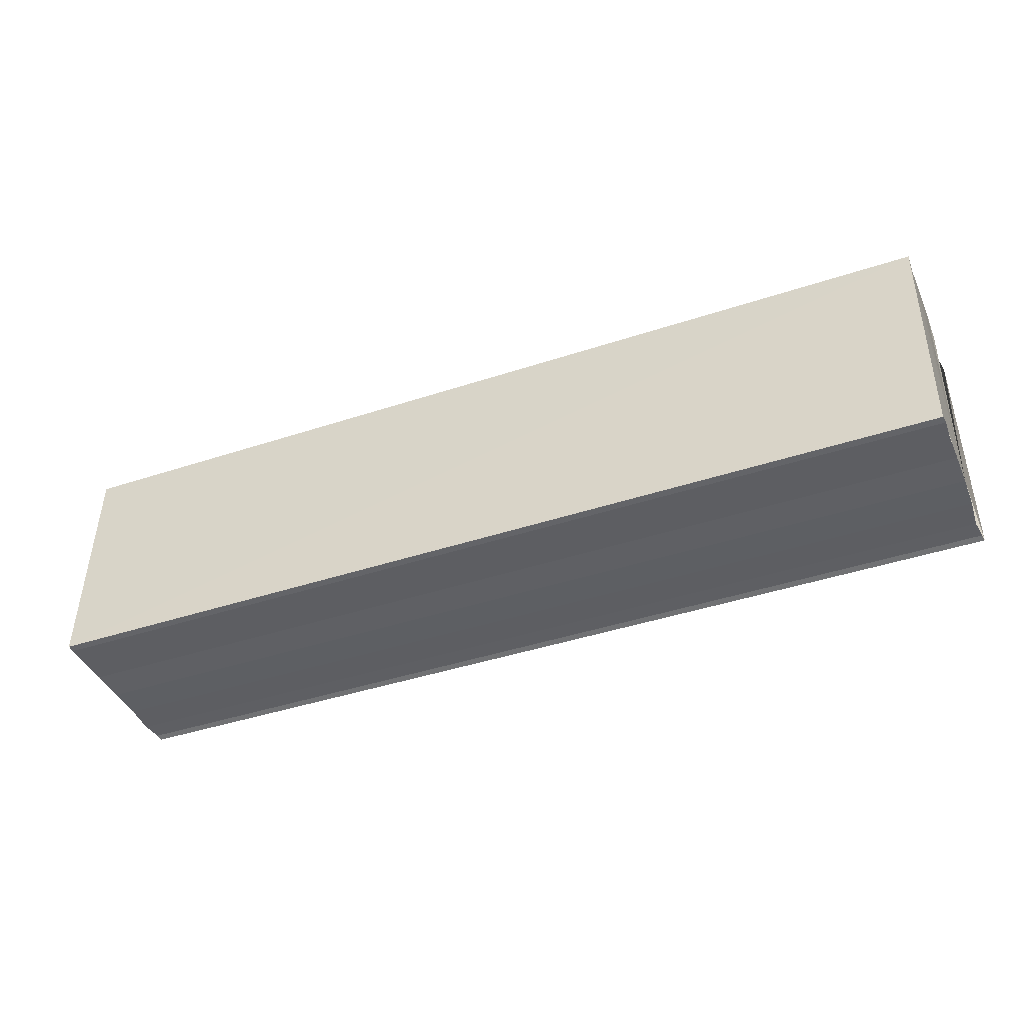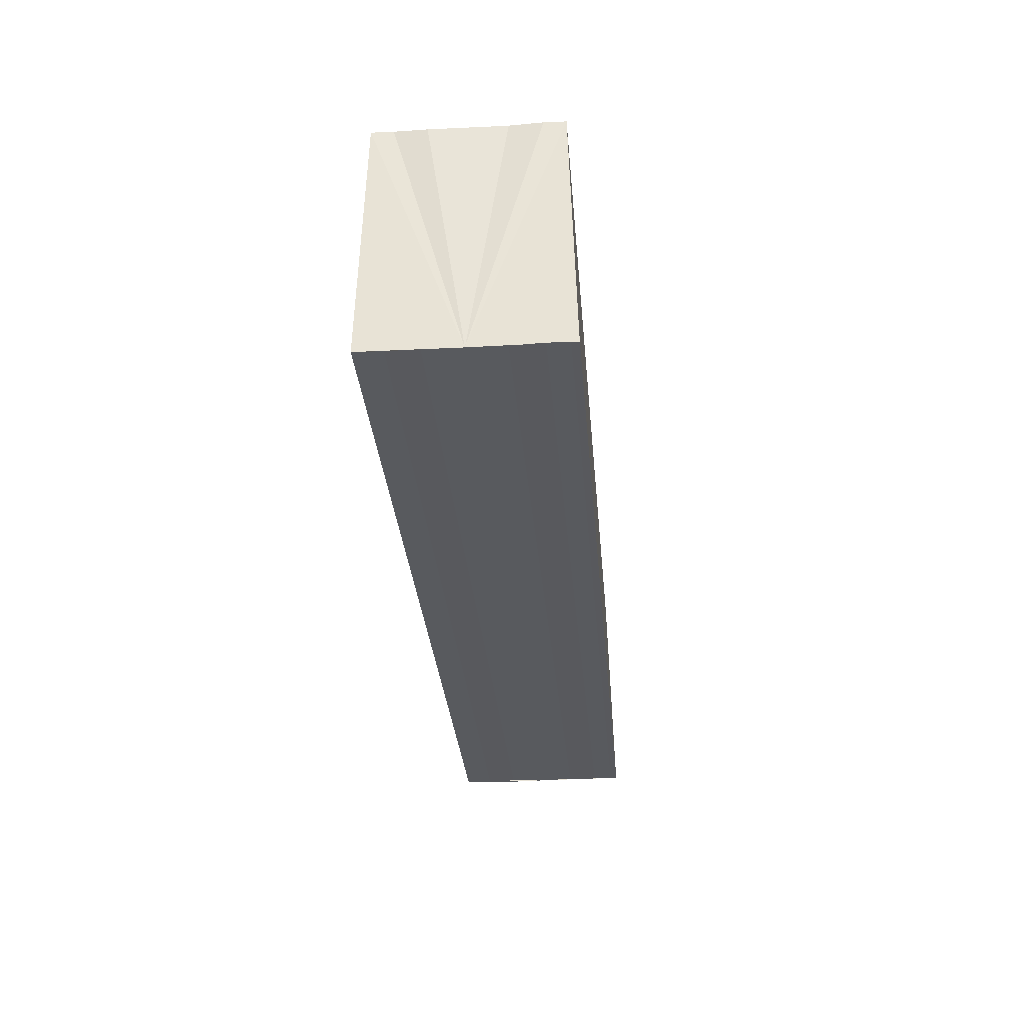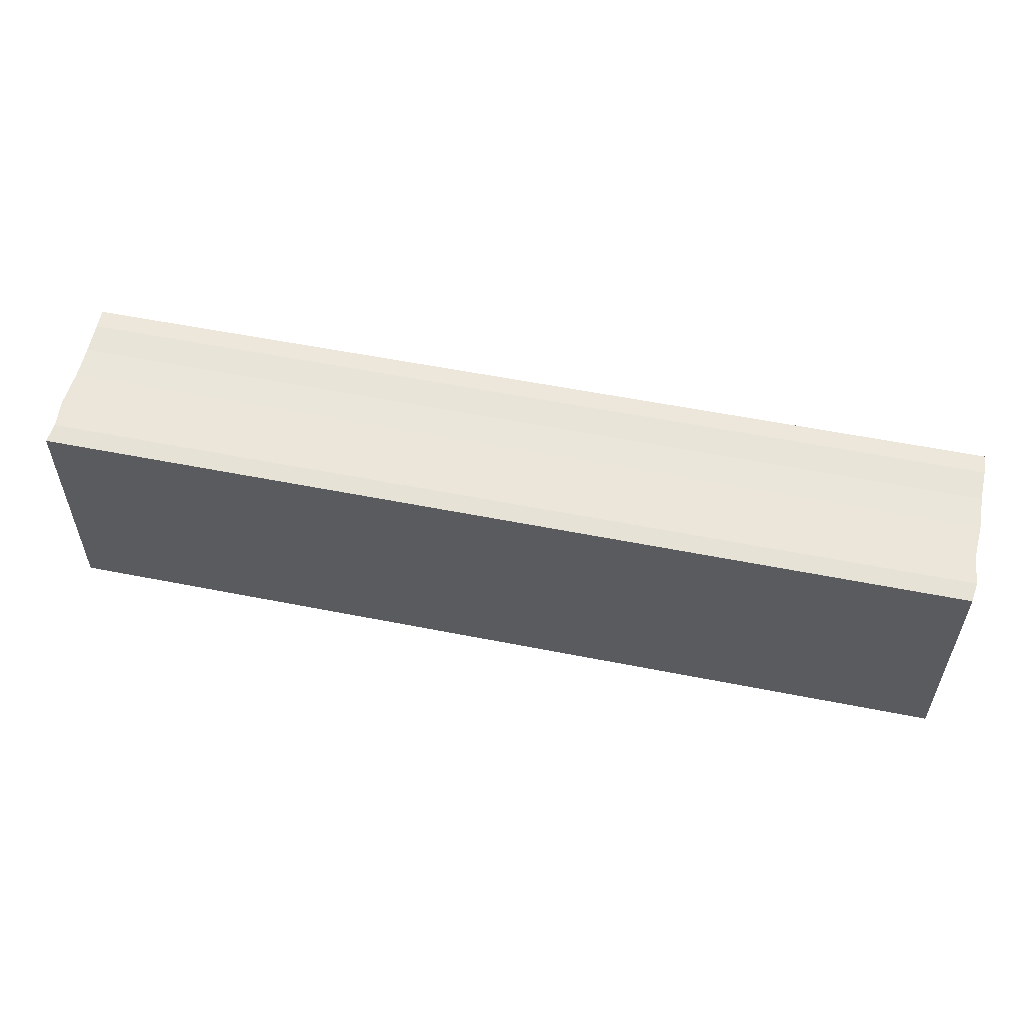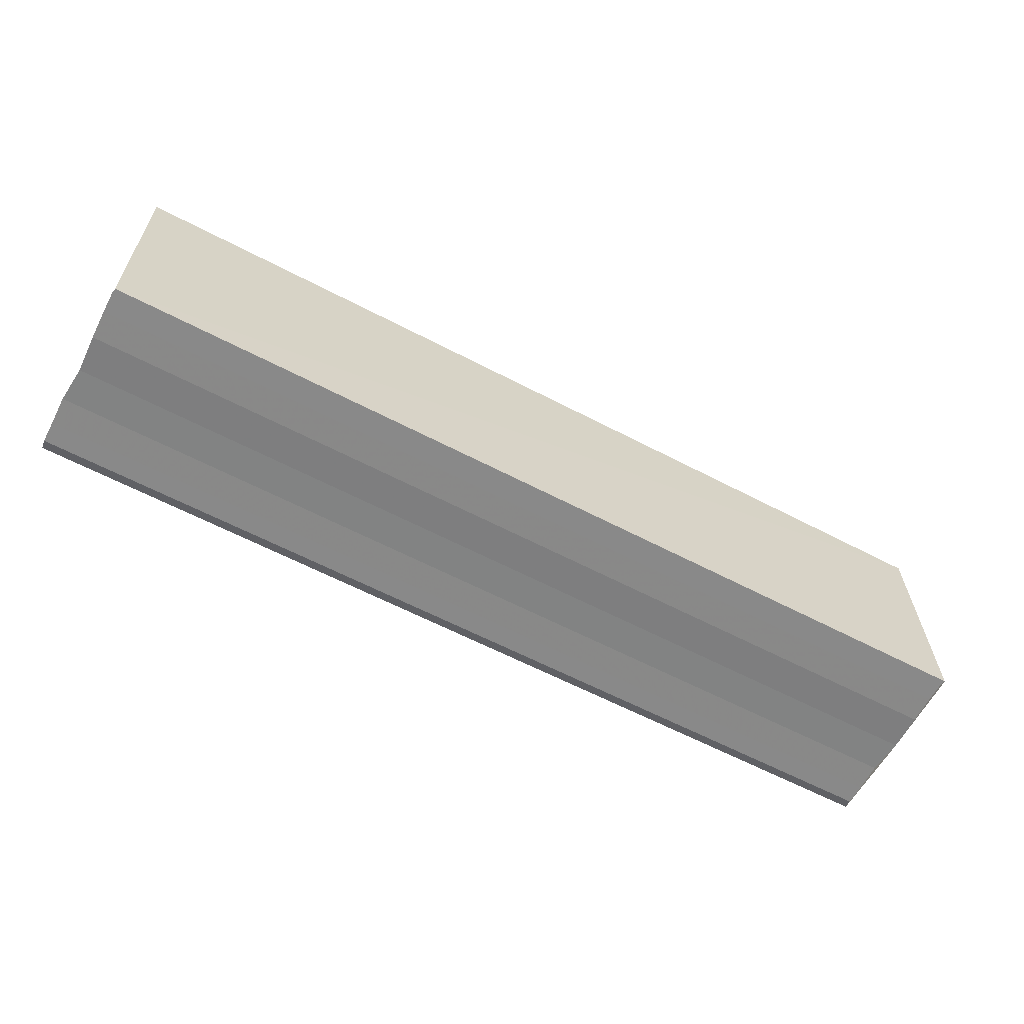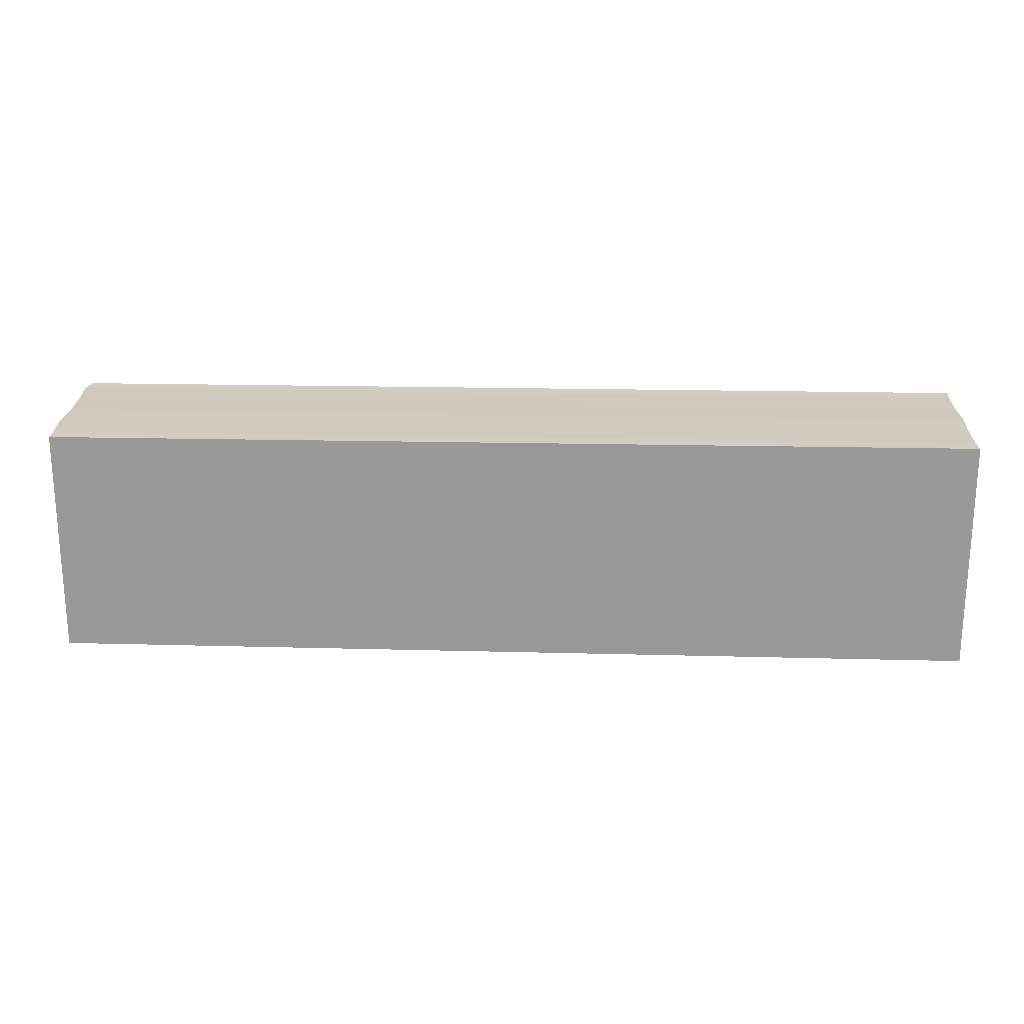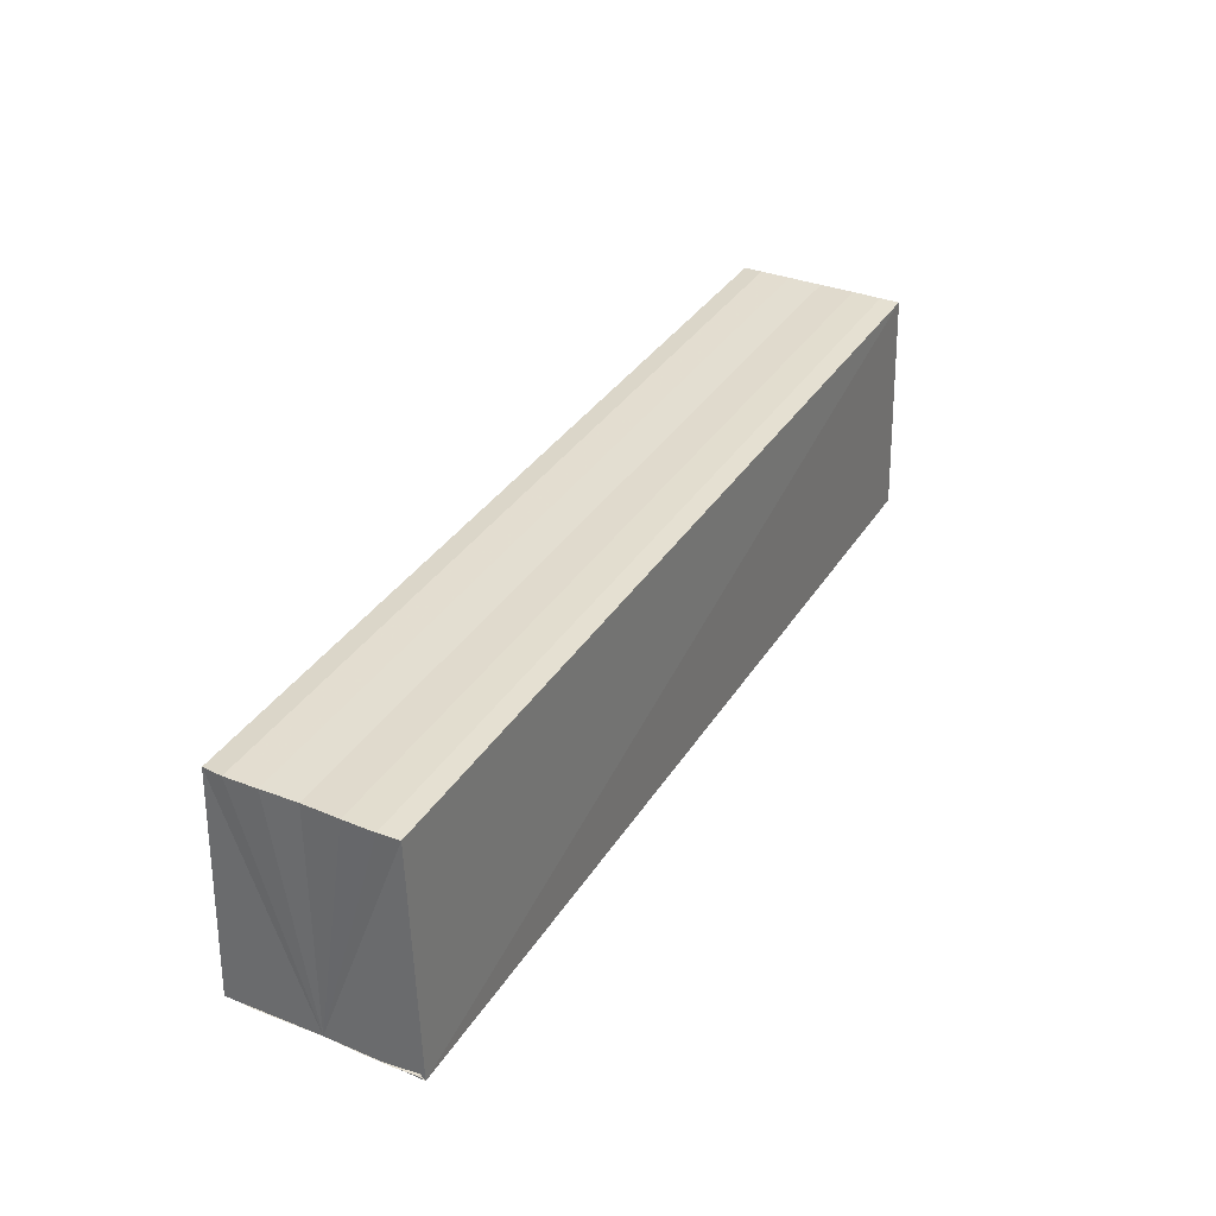
<metadata>
{"format":"obj","ext":"obj","renderer":"f3d","projection":"perspective","resolution":1024,"background":"white","views":[{"elev":-41.5,"azim":-158.1,"up":"+Y"},{"elev":-30.5,"azim":-85.3,"up":"+Y"},{"elev":56.8,"azim":11.6,"up":"+Y"},{"elev":-61.1,"azim":152.0,"up":"+Y"},{"elev":22.7,"azim":-177.8,"up":"+Y"},{"elev":34.8,"azim":117.9,"up":"+Y"}]}
</metadata>
<code>
o 487
v 2229 1873 7.539
v 2229 1873 7.54
v 2229 1873 7.539
v 2229 1873 7.54
v 2229 1873 7.542
v 2229 1873 7.542
v 2229 1873 7.542
v 2229 1873 7.542
v 2229 1873 7.543
v 2229 1873 7.543
v 2229 1873 7.543
v 2229 1873 7.542
v 2229 1873 7.542
v 2229 1873 7.54
v 2229 1873 7.539
v 2229 1873 7.537
v 2229 1873 7.536
v 2229 1873 7.535
v 2229 1873 7.535
v 2229 1873 7.537
v 2229 1873 7.542
v 2229 1873 7.543
v 2229 1873 7.542
v 2229 1873 7.543
v 2229 1873 7.542
v 2229 1873 7.542
v 2229 1873 7.54
v 2229 1873 7.539
v 2229 1873 7.537
v 2229 1873 7.536
v 2229 1873 7.535
v 2229 1873 7.535
v 2229 1873 7.537
v 2229 1873 7.536
v 2229 1873 7.536
v 2229 1873 7.535
v 2229 1873 7.535
v 2229 1873 7.535
v 2229 1873 7.535
v 2229 1873 7.535
v 2229 1873 7.535
v 2229 1873 7.535
v 2229 1873 7.535
v 2229 1873 7.535
v 2229 1873 7.536
v 2229 1873 7.535
v 2229 1873 7.537
v 2229 1873 7.536
v 2229 1873 7.539
v 2229 1873 7.537
v 2229 1873 7.54
v 2229 1873 7.539
v 2229 1873 7.542
v 2229 1873 7.54
v 2229 1873 7.542
v 2229 1873 7.542
v 2229 1873 7.542
v 2229 1873 7.542
v 2229 1873 7.54
v 2229 1873 7.542
v 2229 1873 7.539
v 2229 1873 7.54
v 2229 1873 7.537
v 2229 1873 7.539
v 2229 1873 7.536
v 2229 1873 7.537
v 2229 1873 7.535
v 2229 1873 7.536
f 1 2 3
f 3 2 4
f 2 5 4
f 4 5 6
f 5 7 6
f 6 7 8
f 7 9 8
f 8 10 11
f 3 11 12
f 3 12 13
f 3 13 14
f 3 14 15
f 3 15 16
f 3 16 17
f 3 17 18
f 3 18 19
f 20 1 3
f 1 21 10
f 22 21 23
f 24 25 22
f 1 26 21
f 1 27 26
f 1 28 27
f 1 29 28
f 1 30 29
f 1 31 30
f 1 32 31
f 33 1 20
f 34 33 20
f 35 33 34
f 36 35 34
f 37 35 36
f 38 37 36
f 39 37 40
f 41 32 42
f 43 44 41
f 45 31 46
f 47 48 45
f 49 50 47
f 51 52 49
f 53 54 51
f 55 56 53
f 57 58 55
f 58 59 60
f 59 61 62
f 61 63 64
f 63 65 66
f 65 67 68

</code>
